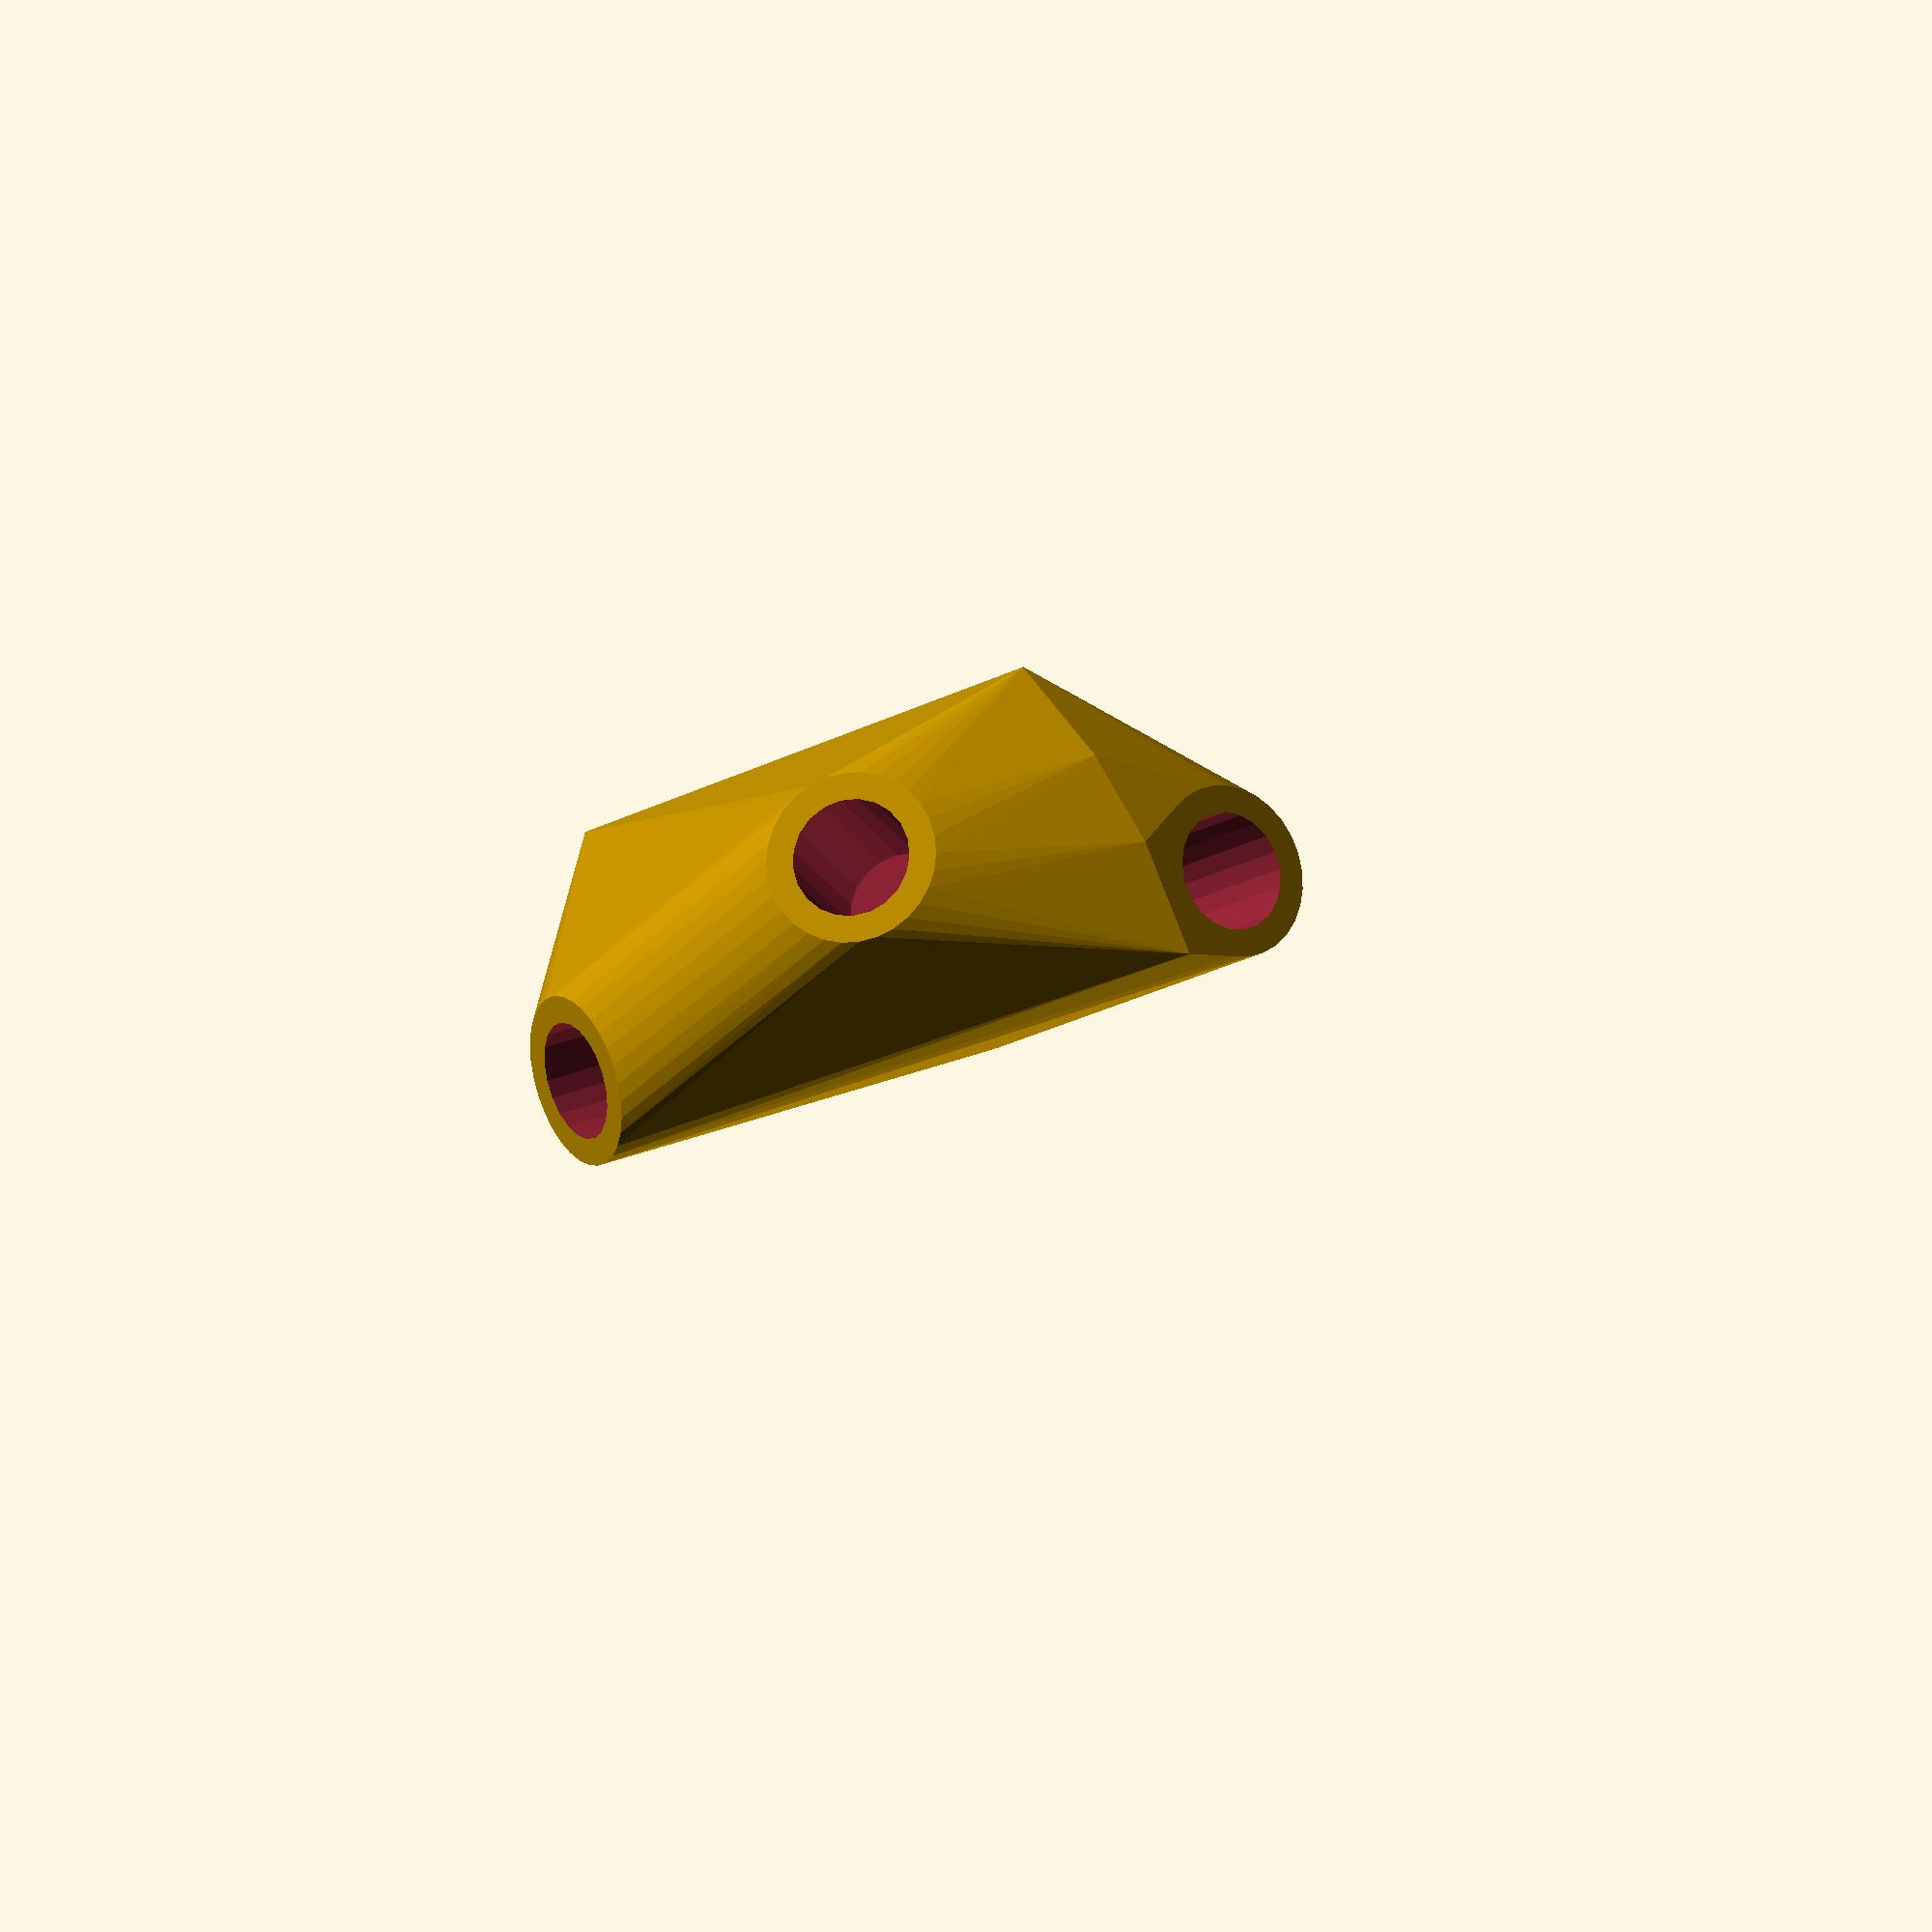
<openscad>


rotate(a = 110.6654781829, v = [0.0000000000, 0.0000000000, 0.0000000000]) {
	union() {
		difference() {
			intersection() {
				hull() {
					rotate(a = -0.0000000000, v = [-0.3526950738, 0.3429228815, 0.0000000000]) {
						rotate(a = -90.0000000000, v = [-0.9775364867, -0.2107662617, 0.0000000000]) {
							cylinder(h = 50, r = 9.6000000000);
						}
					}
					rotate(a = -0.0000000000, v = [-0.3526950738, 0.3429228815, 0.0000000000]) {
						rotate(a = -90.0000000000, v = [0.8402569315, 0.5421884257, -0.0000000000]) {
							cylinder(h = 50, r = 9.6000000000);
						}
					}
					rotate(a = -0.0000000000, v = [-0.3526950738, 0.3429228815, 0.0000000000]) {
						rotate(a = -133.4303559138, v = [-0.6996671342, 0.1945447346, 0.0000000000]) {
							cylinder(h = 50, r = 9.6000000000);
						}
					}
					rotate(a = -0.0000000000, v = [-0.3526950738, 0.3429228815, 0.0000000000]) {
						rotate(a = -167.9994481359, v = [0.1622053831, 0.1300792166, -0.0000000000]) {
							cylinder(h = 50, r = 9.6000000000);
						}
					}
					rotate(a = -77.8327390914, v = [0, 0, 1]) {
						translate(v = [0, -6.6000000000, -9.6000000000]) {
							cube(size = [50, 13.2000000000, 0.1000000000]);
						}
					}
					rotate(a = 122.8327390914, v = [0, 0, 1]) {
						translate(v = [0, -6.6000000000, -9.6000000000]) {
							cube(size = [50, 13.2000000000, 0.1000000000]);
						}
					}
					rotate(a = -105.5387638020, v = [0, 0, 1]) {
						translate(v = [0, -6.6000000000, -9.6000000000]) {
							cube(size = [50, 13.2000000000, 0.1000000000]);
						}
					}
					rotate(a = 128.7275706561, v = [0, 0, 1]) {
						translate(v = [0, -6.6000000000, -9.6000000000]) {
							cube(size = [50, 13.2000000000, 0.1000000000]);
						}
					}
				}
				sphere(r = 60);
			}
			union() {
				rotate(a = -0.0000000000, v = [-0.3526950738, 0.3429228815, 0.0000000000]) {
					rotate(a = -90.0000000000, v = [-0.9775364867, -0.2107662617, 0.0000000000]) {
						translate(v = [0, 0, 25]) {
							cylinder(h = 100, r = 6.6000000000);
						}
					}
				}
				rotate(a = -0.0000000000, v = [-0.3526950738, 0.3429228815, 0.0000000000]) {
					rotate(a = -90.0000000000, v = [0.8402569315, 0.5421884257, -0.0000000000]) {
						translate(v = [0, 0, 25]) {
							cylinder(h = 100, r = 6.6000000000);
						}
					}
				}
				rotate(a = -0.0000000000, v = [-0.3526950738, 0.3429228815, 0.0000000000]) {
					rotate(a = -133.4303559138, v = [-0.6996671342, 0.1945447346, 0.0000000000]) {
						translate(v = [0, 0, 25]) {
							cylinder(h = 100, r = 6.6000000000);
						}
					}
				}
				rotate(a = -0.0000000000, v = [-0.3526950738, 0.3429228815, 0.0000000000]) {
					rotate(a = -167.9994481359, v = [0.1622053831, 0.1300792166, -0.0000000000]) {
						translate(v = [0, 0, 25]) {
							cylinder(h = 100, r = 6.6000000000);
						}
					}
				}
			}
		}
		rotate(a = -77.8327390914, v = [0, 0, 1]) {
			translate(v = [0, -6.6000000000, -9.6000000000]) {
				cube(size = [50, 13.2000000000, 0.1000000000]);
			}
		}
		rotate(a = 122.8327390914, v = [0, 0, 1]) {
			translate(v = [0, -6.6000000000, -9.6000000000]) {
				cube(size = [50, 13.2000000000, 0.1000000000]);
			}
		}
		rotate(a = -105.5387638020, v = [0, 0, 1]) {
			translate(v = [0, -6.6000000000, -9.6000000000]) {
				cube(size = [50, 13.2000000000, 0.1000000000]);
			}
		}
		rotate(a = 128.7275706561, v = [0, 0, 1]) {
			translate(v = [0, -6.6000000000, -9.6000000000]) {
				cube(size = [50, 13.2000000000, 0.1000000000]);
			}
		}
	}
}
</openscad>
<views>
elev=153.6 azim=314.6 roll=313.4 proj=o view=wireframe
</views>
